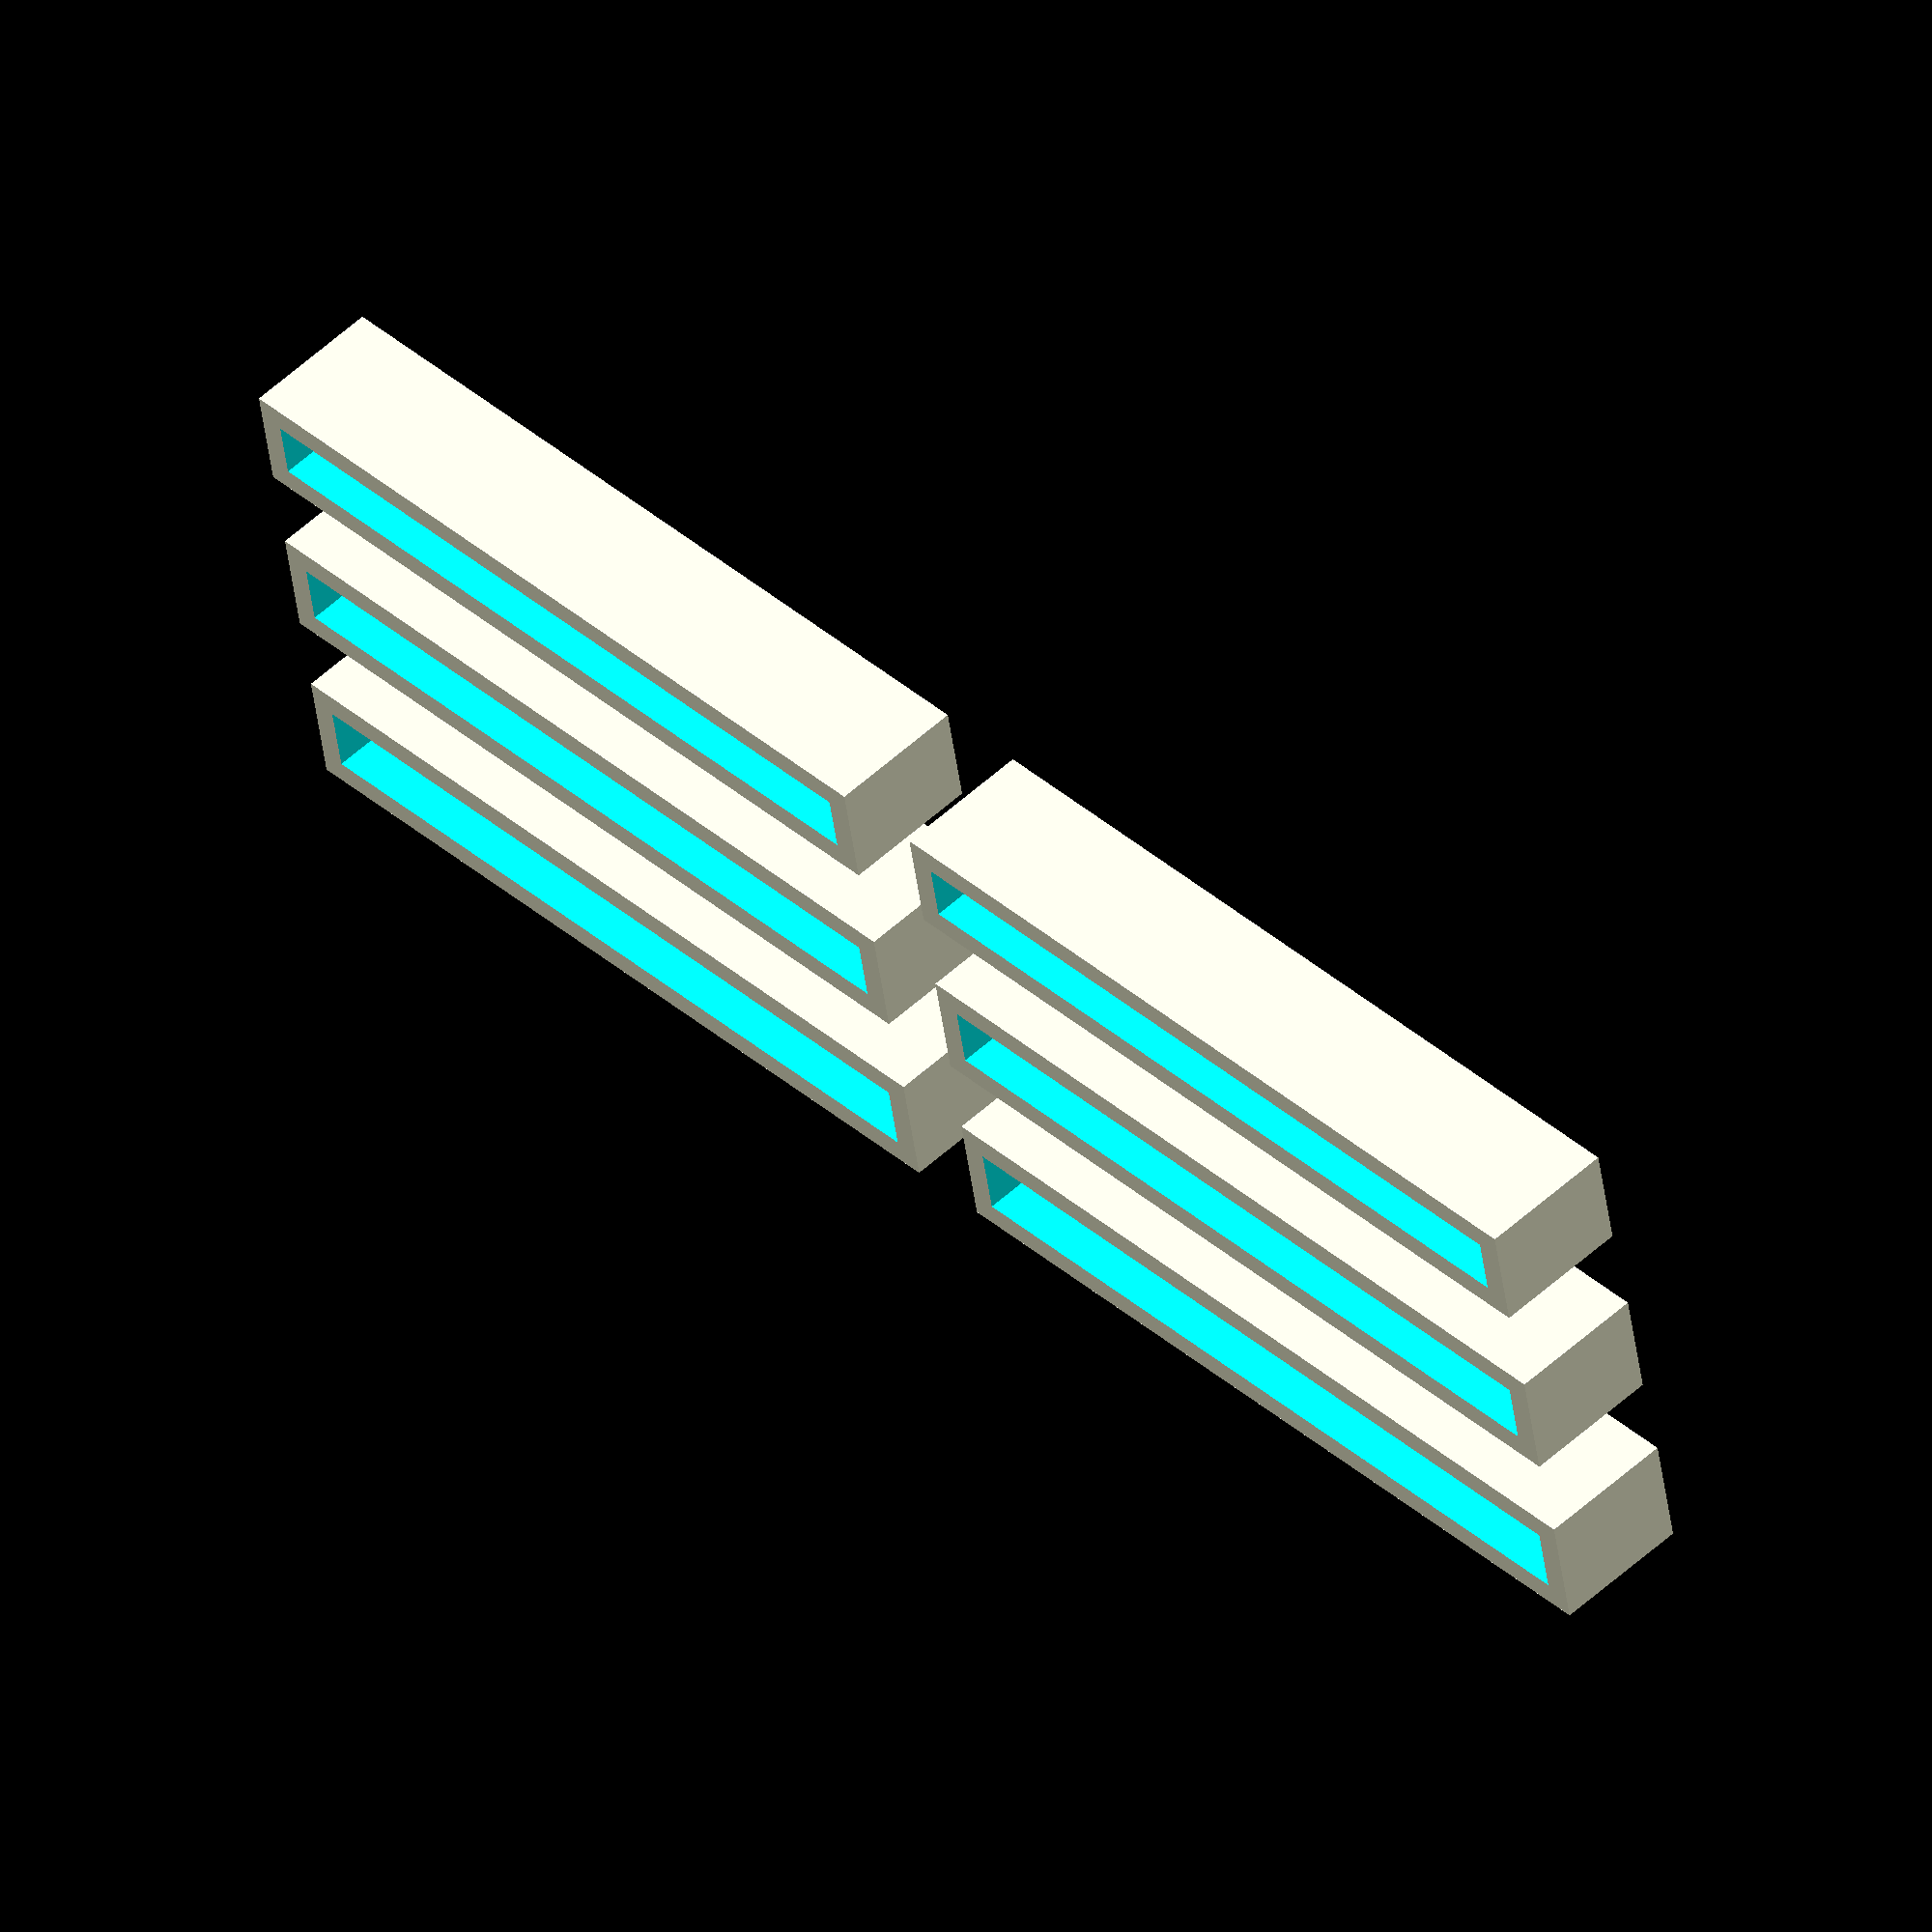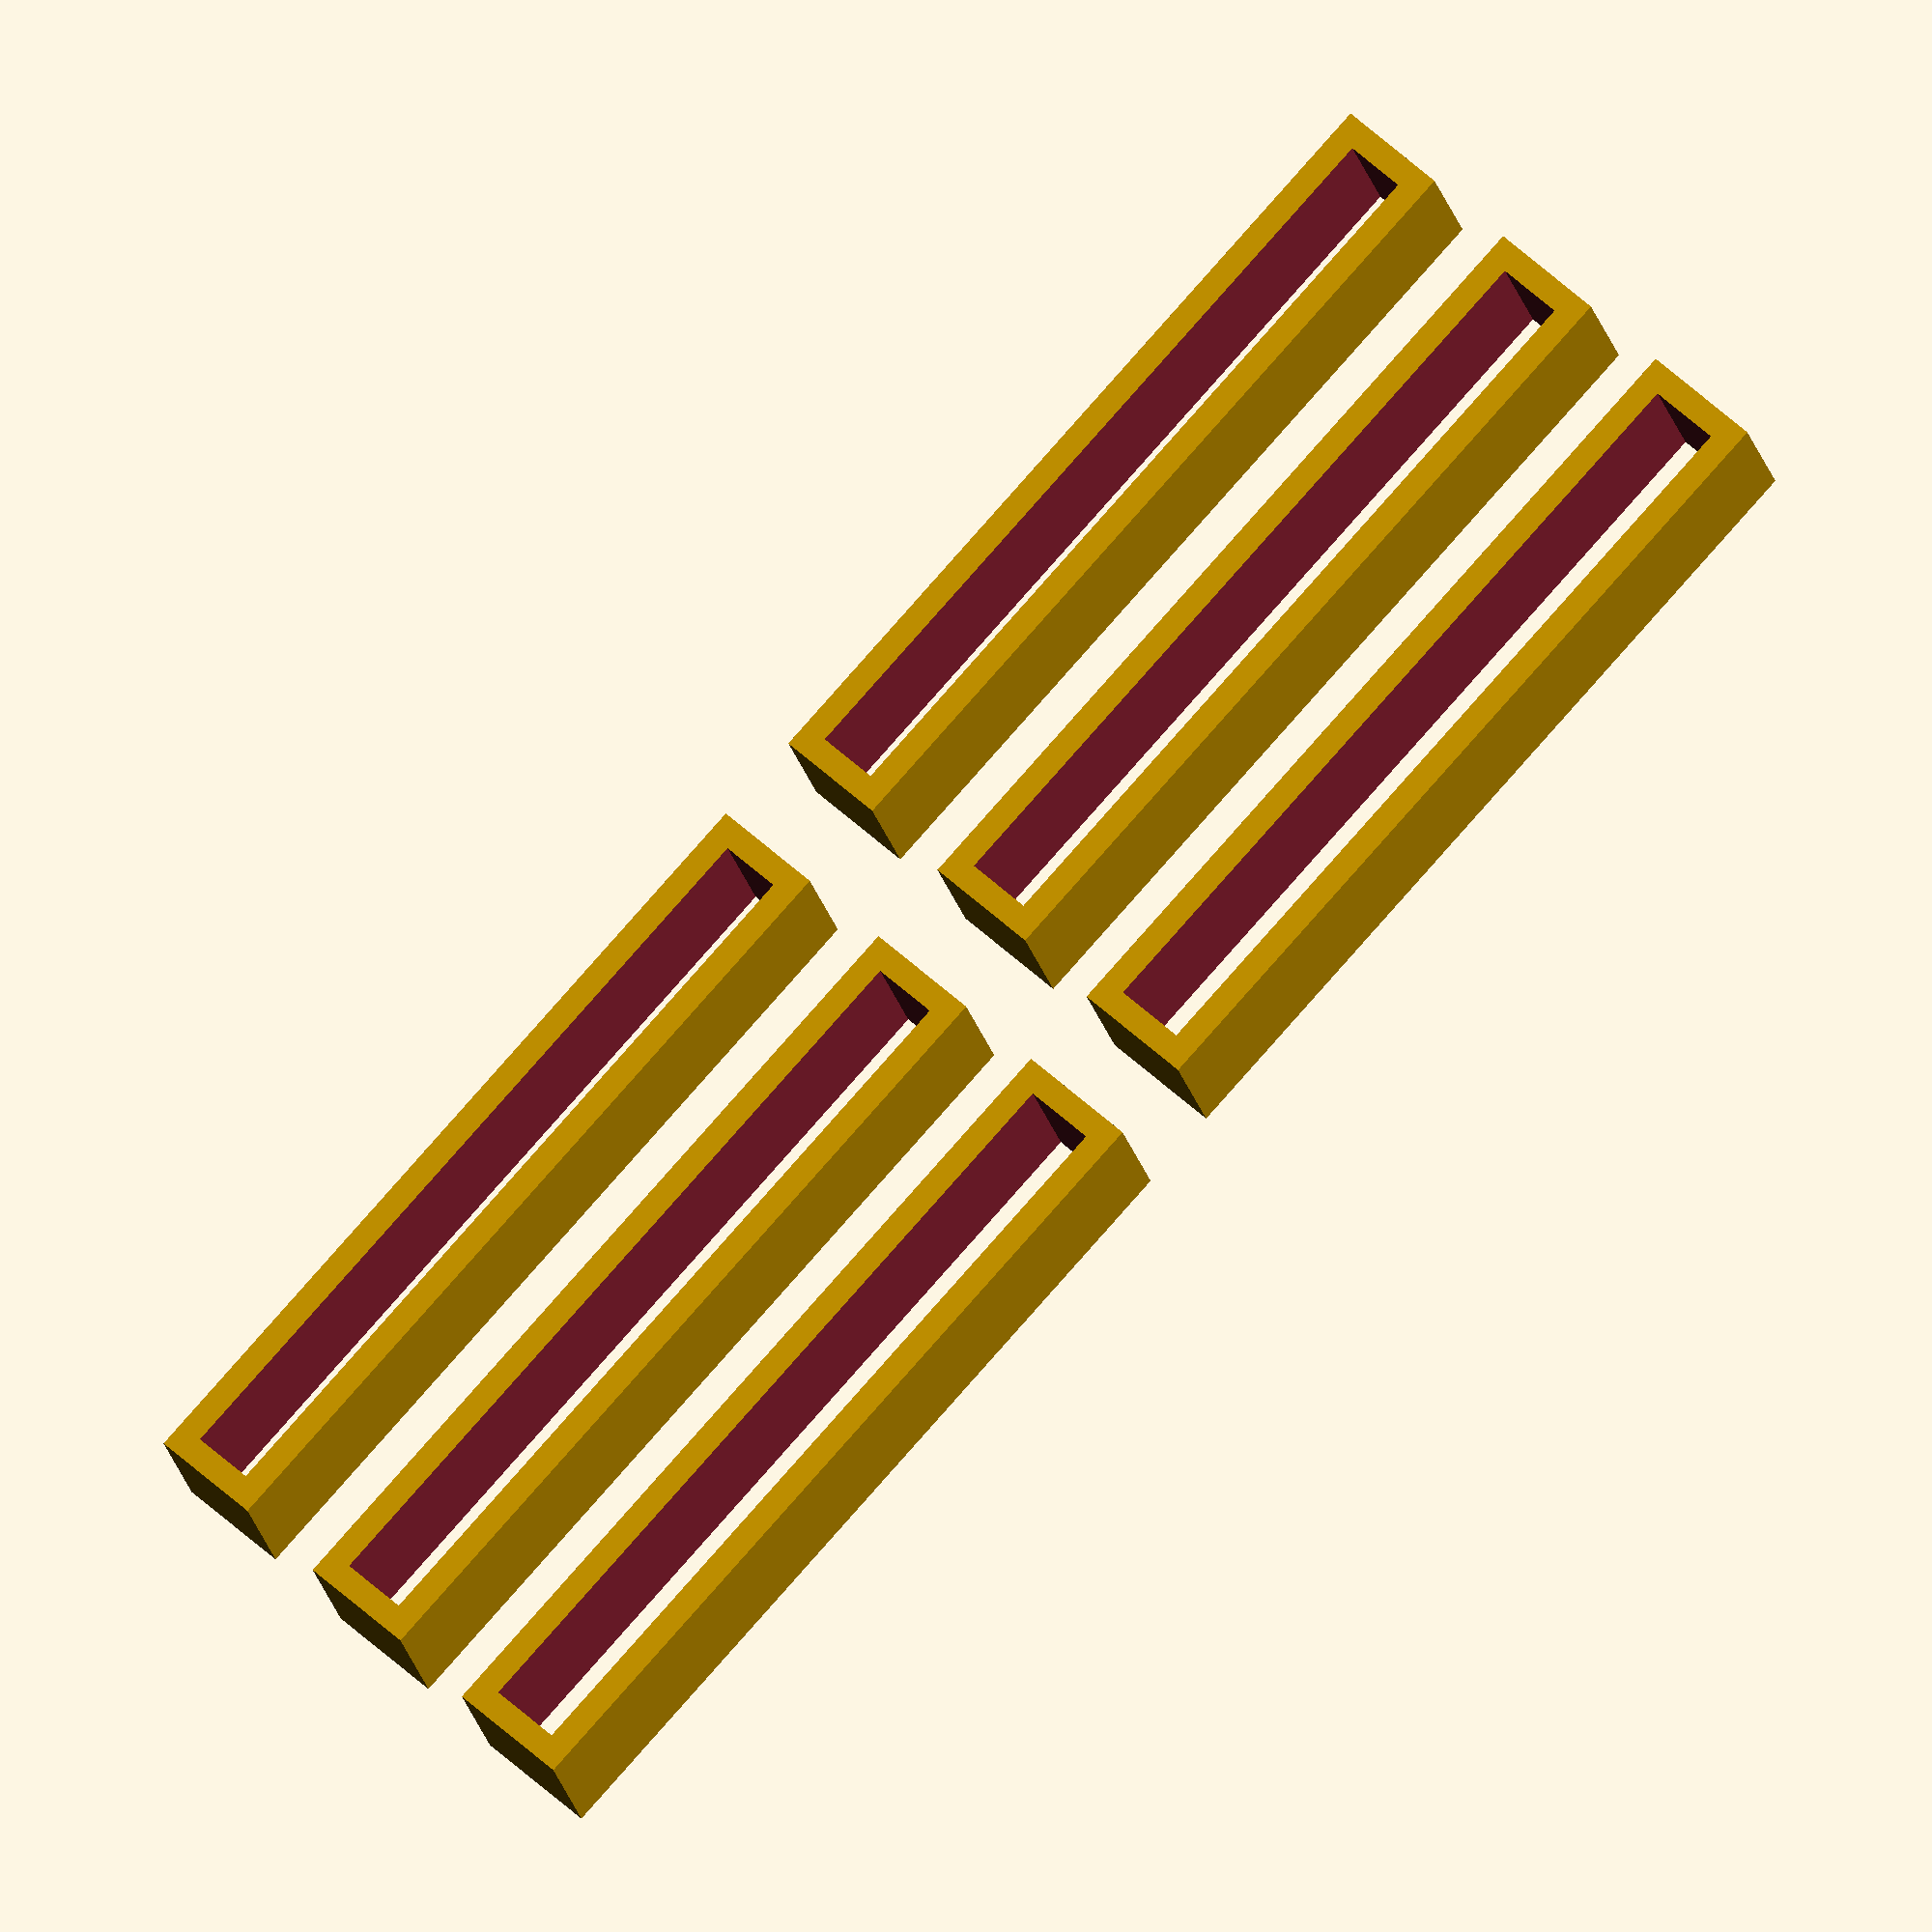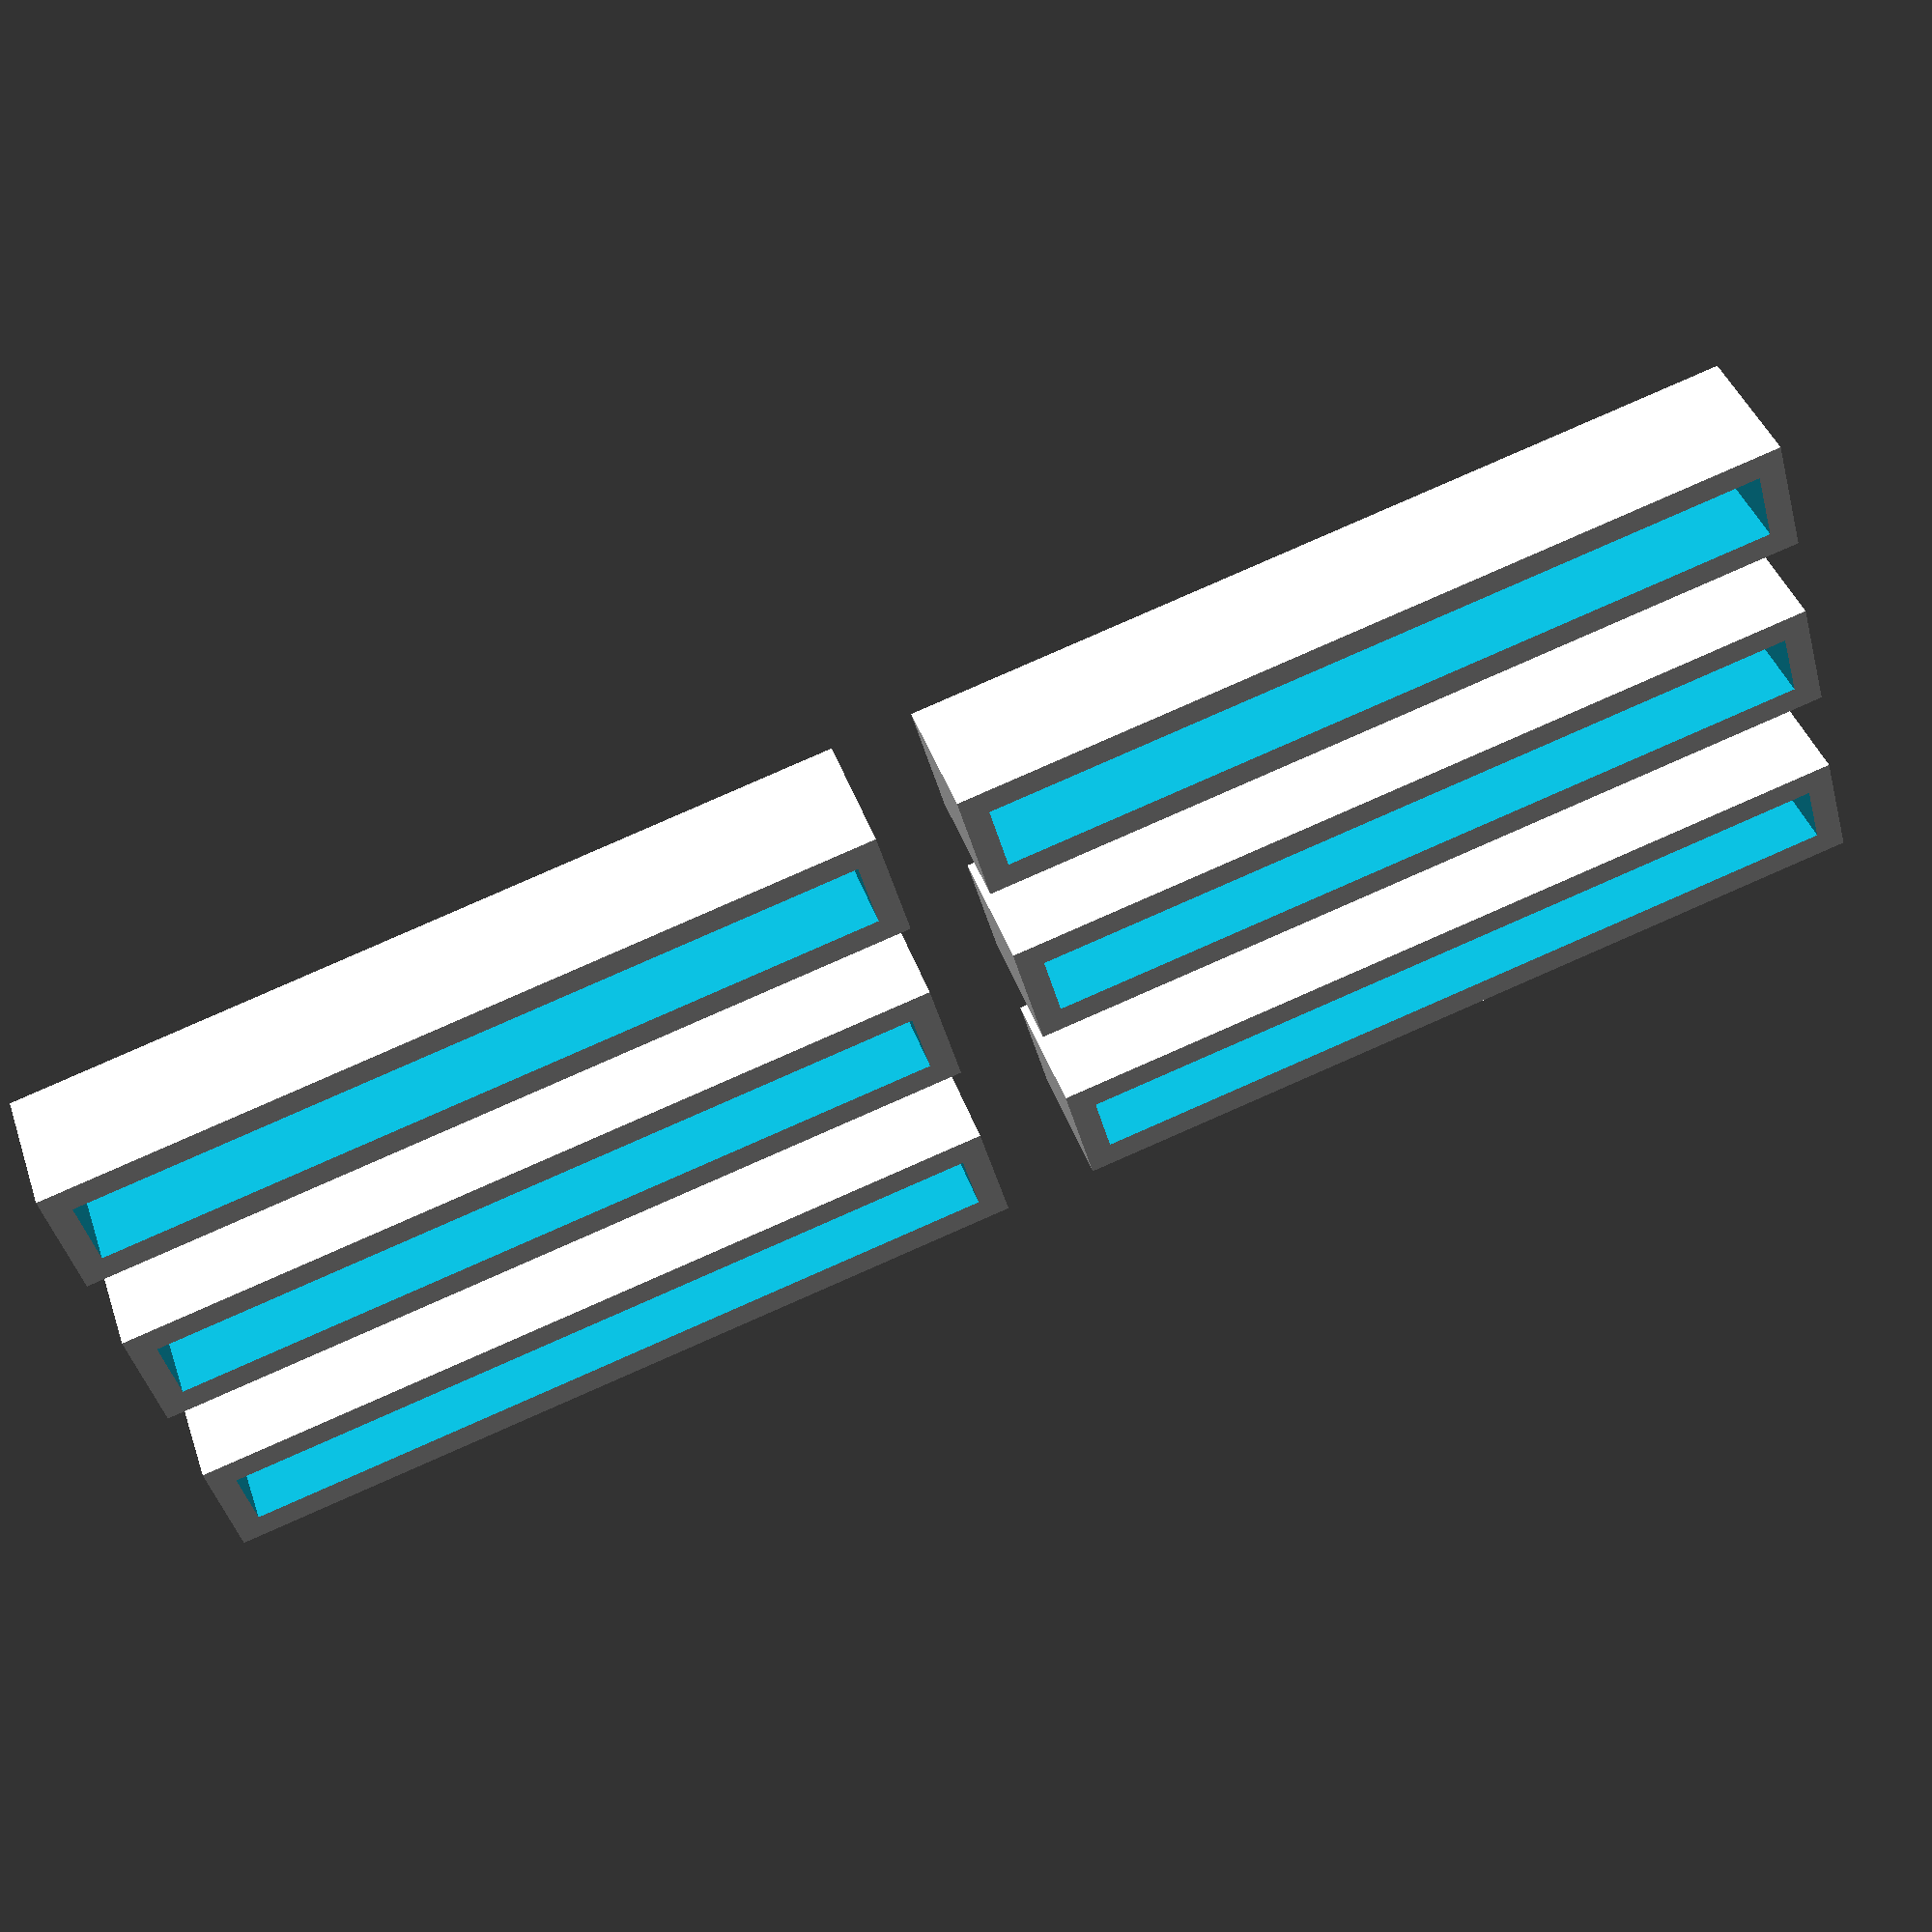
<openscad>
/*

Creator
*****************

Constantin Ganshin

Project name:
*****************
hole_narrower_for_toothbrush_holder_with_clip

*/

// Resolution variables
$fa = 1;
$fs = 0.4;

// Main dimension variables
toothbrushHolderLengthWidth = 30;
original_plate_thickness = 2; // Thickness of the original plate/wall
current_walls_thickness = 1; // Thickness of current walls
holeForToothbrushD = 19;
protection_factor_1 = 0.2;
protection_factor_2 = 0.3;
protection_factor_3 = 0.4;

// Calculations
gap_between_hole_and_wall_z = (toothbrushHolderLengthWidth / 2) - (holeForToothbrushD / 2); // narrower could have been just ~5/6 (without any calculations)

// Main
module hole_narrower(protection_factor){
    additional_cube_thickness = current_walls_thickness + protection_factor;
    difference(){
        // Body
        cube([original_plate_thickness + (additional_cube_thickness * 2), toothbrushHolderLengthWidth + (additional_cube_thickness * 2), gap_between_hole_and_wall_z]);

        // Hole
        translate([current_walls_thickness, current_walls_thickness, -1])
            cube([original_plate_thickness + (protection_factor * 2), toothbrushHolderLengthWidth + (protection_factor * 2), gap_between_hole_and_wall_z + 2]);
    }
}

// Generate the toothbrush holder with clip
for(j = [0:1]){
    translate([0, j * toothbrushHolderLengthWidth * 1.2, 0])
        hole_narrower(protection_factor_1);
    translate([8, j * toothbrushHolderLengthWidth * 1.2, 0])
        hole_narrower(protection_factor_2);
    translate([16, j * toothbrushHolderLengthWidth * 1.2, 0])
    hole_narrower(protection_factor_3);         
}    

</openscad>
<views>
elev=305.8 azim=79.8 roll=45.7 proj=o view=wireframe
elev=20.0 azim=137.7 roll=191.2 proj=o view=solid
elev=318.6 azim=285.5 roll=161.9 proj=p view=solid
</views>
